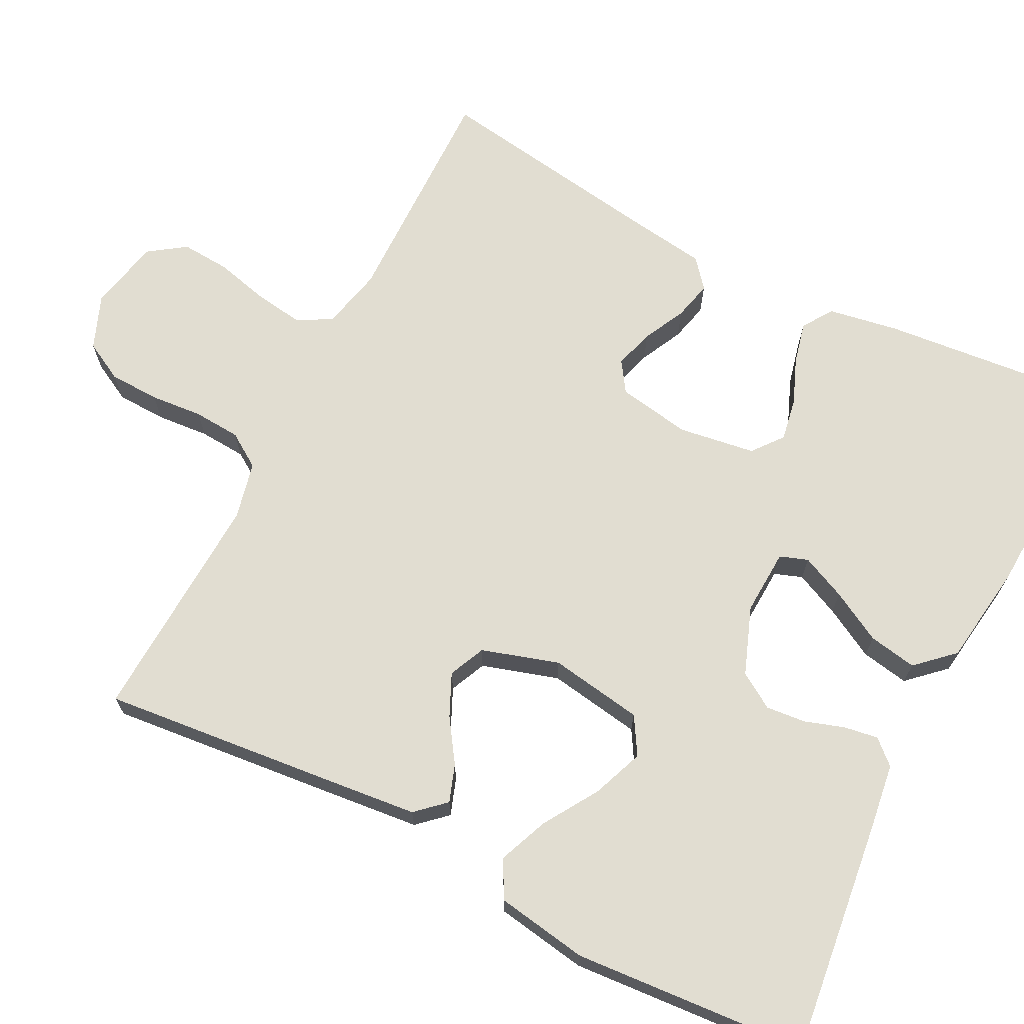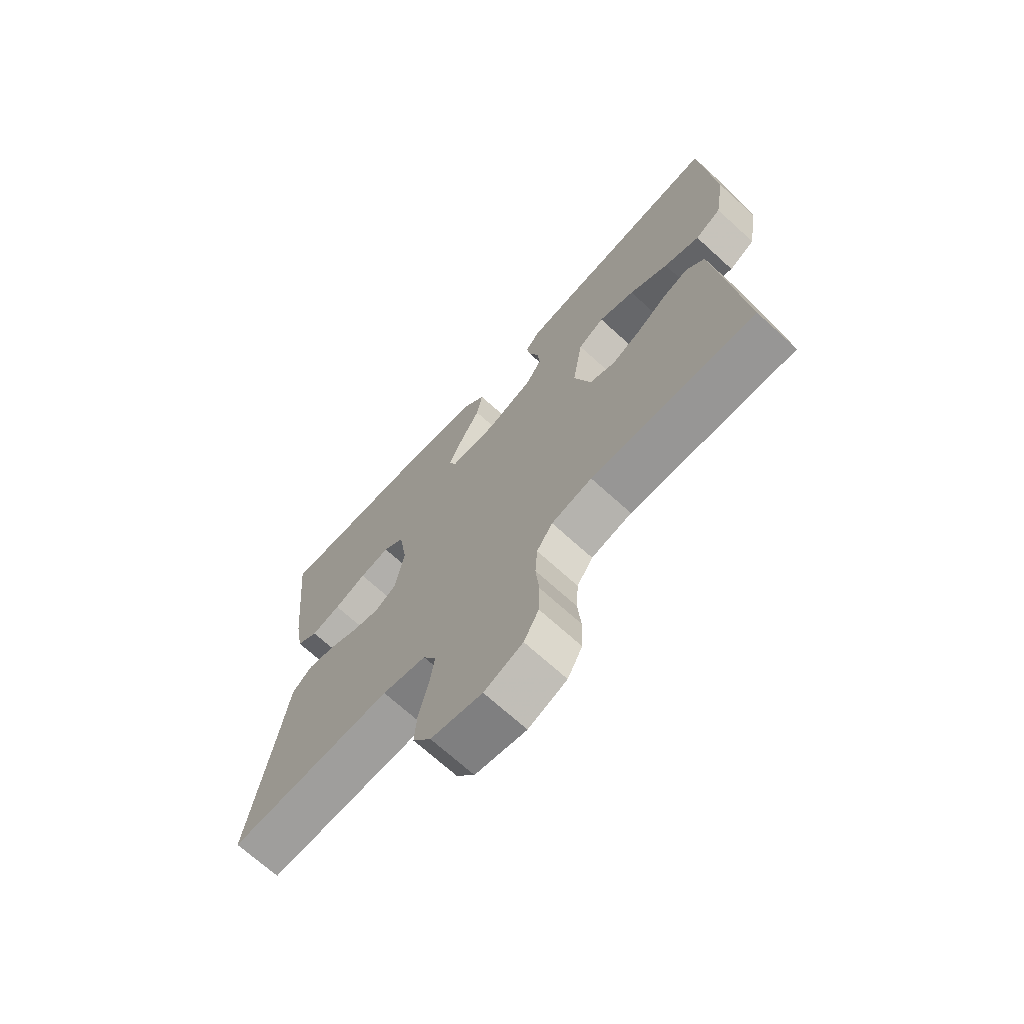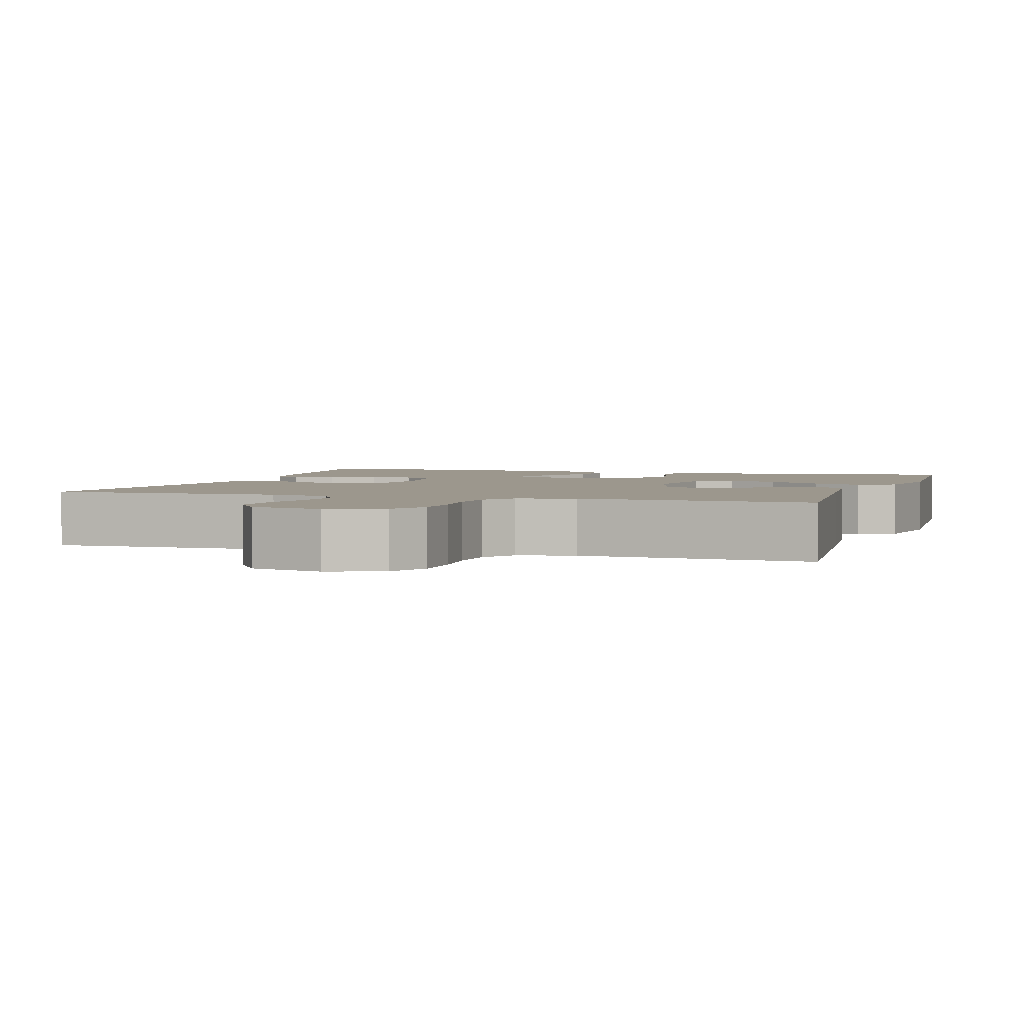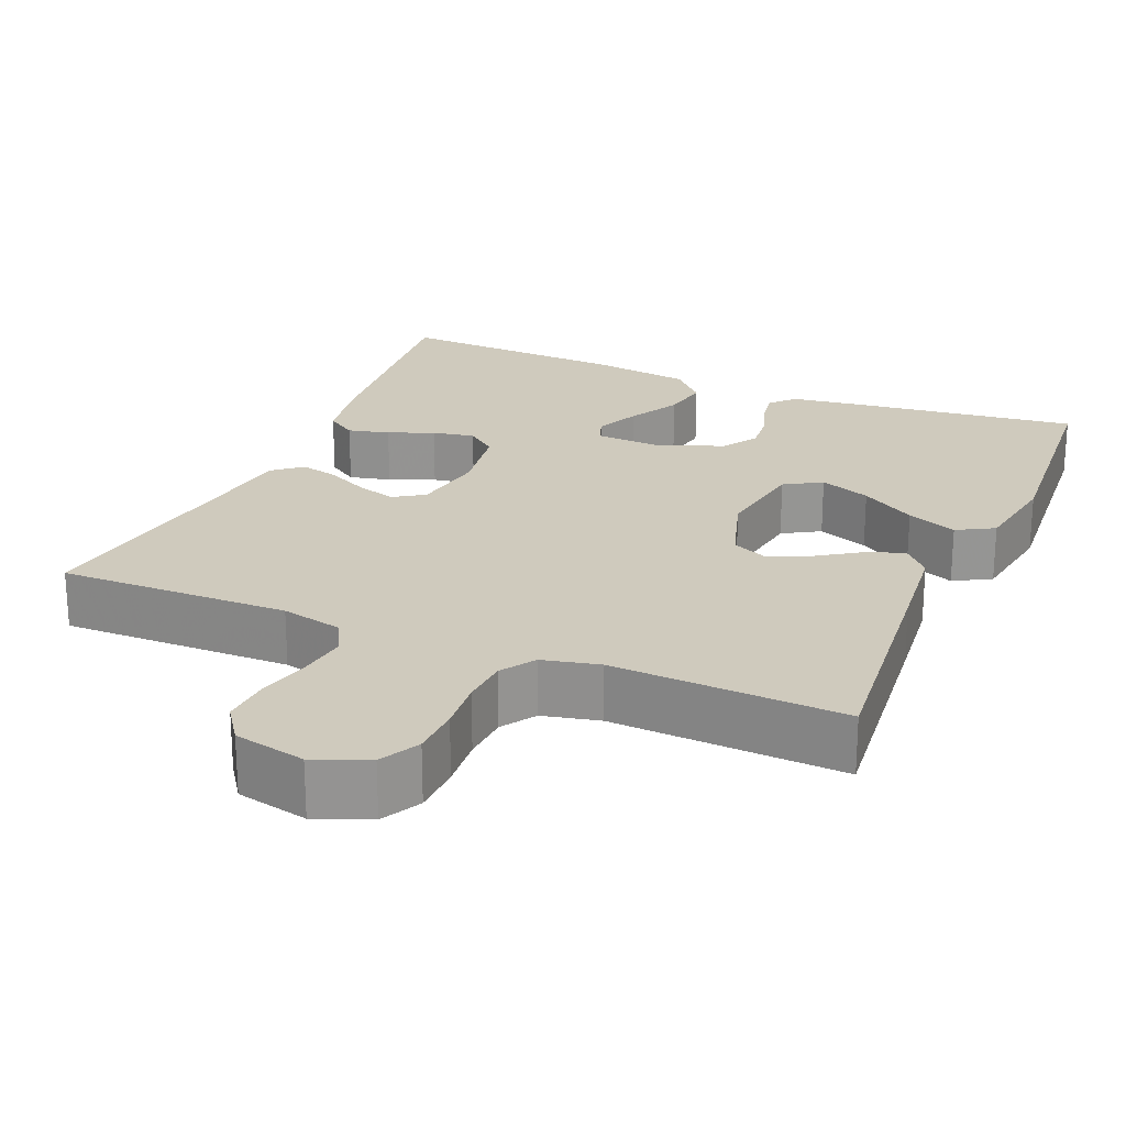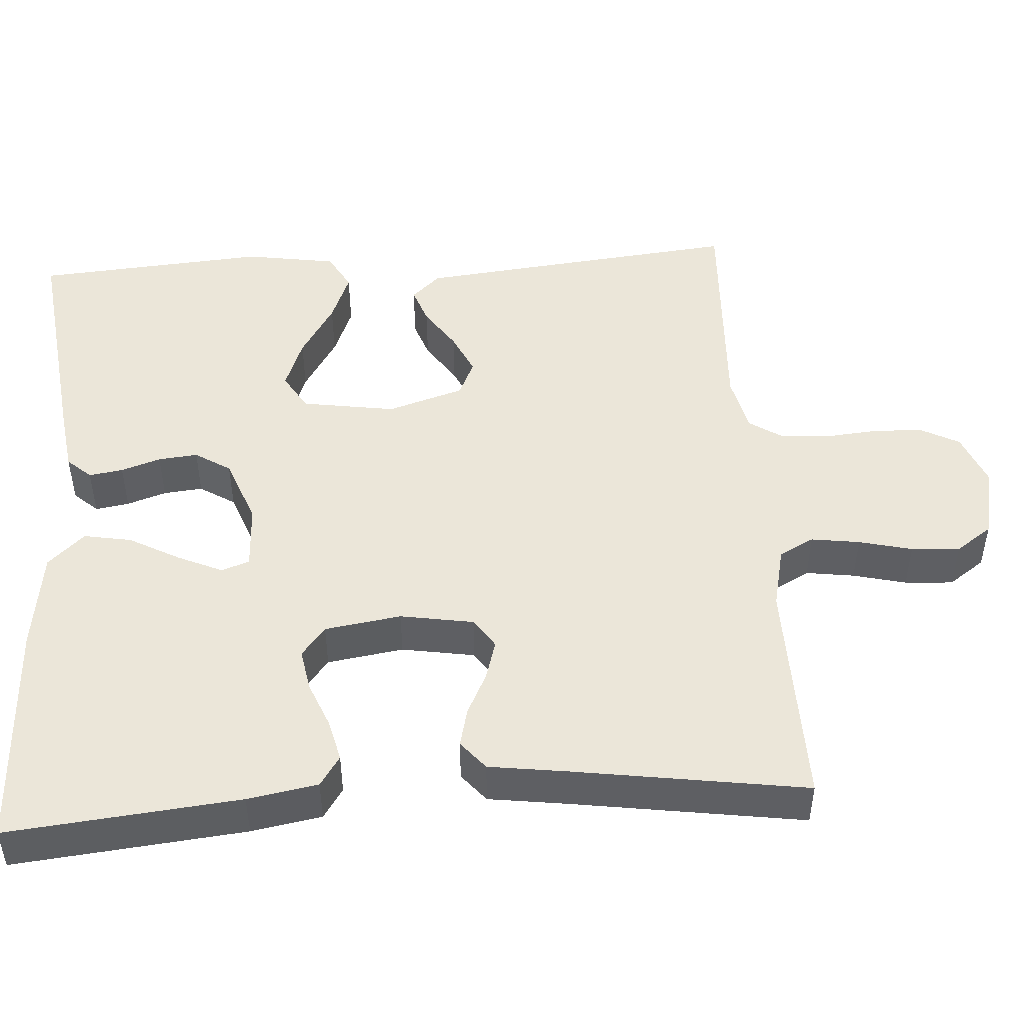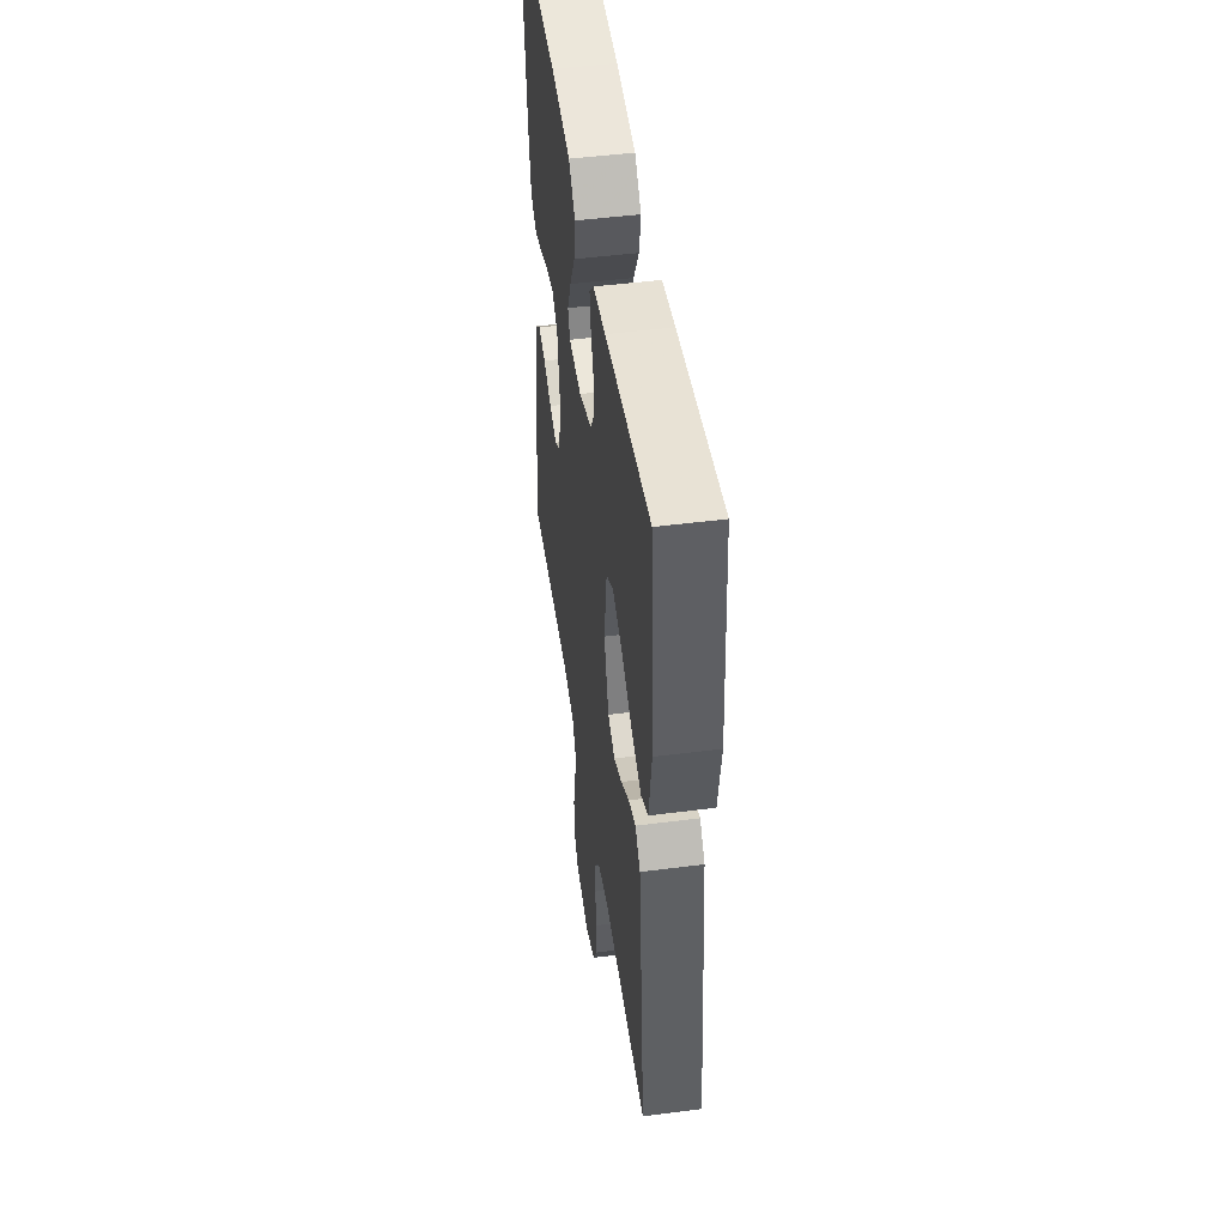
<metadata>
{"format":"obj","ext":"obj","renderer":"f3d","projection":"perspective","resolution":1024,"background":"white","views":[{"elev":68.8,"azim":-62.8,"up":"+Y"},{"elev":-70.2,"azim":-132.3,"up":"+Z"},{"elev":2.9,"azim":-162.2,"up":"+Y"},{"elev":23.0,"azim":-157.0,"up":"+Y"},{"elev":48.2,"azim":86.2,"up":"+Y"},{"elev":48.1,"azim":-98.2,"up":"+Z"}]}
</metadata>
<code>
v 0.5 0.07 -0.5
v 0.2 0.07 -0.495
v 0.12 0.07 -0.513
v 0.096 0.07 -0.558
v 0.105 0.07 -0.621
v 0.122 0.07 -0.69
v 0.126 0.07 -0.753
v 0.093 0.07 -0.8
v 0 0.07 -0.82
v -0.07 0.07 -0.792
v -0.097 0.07 -0.741
v -0.099 0.07 -0.676
v -0.093 0.07 -0.608
v -0.097 0.07 -0.547
v -0.126 0.07 -0.503
v -0.2 0.07 -0.486
v -0.5 0.07 -0.5
v -0.469 0.07 -0.2
v -0.456 0.07 -0.078
v -0.422 0.07 -0.041
v -0.374 0.07 -0.058
v -0.319 0.07 -0.095
v -0.265 0.07 -0.12
v -0.218 0.07 -0.099
v -0.187 0.07 0
v -0.206 0.07 0.121
v -0.254 0.07 0.15
v -0.32 0.07 0.125
v -0.391 0.07 0.081
v -0.456 0.07 0.055
v -0.504 0.07 0.082
v -0.523 0.07 0.2
v -0.5 0.07 0.5
v -0.2 0.07 0.463
v -0.115 0.07 0.451
v -0.087 0.07 0.42
v -0.094 0.07 0.376
v -0.111 0.07 0.325
v -0.116 0.07 0.274
v -0.087 0.07 0.228
v 0 0.07 0.195
v 0.085 0.07 0.199
v 0.098 0.07 0.235
v 0.072 0.07 0.293
v 0.036 0.07 0.359
v 0.025 0.07 0.421
v 0.069 0.07 0.468
v 0.2 0.07 0.486
v 0.5 0.07 0.5
v 0.47 0.07 0.2
v 0.454 0.07 0.109
v 0.415 0.07 0.083
v 0.361 0.07 0.096
v 0.302 0.07 0.12
v 0.247 0.07 0.13
v 0.208 0.07 0.099
v 0.193 0.07 0
v 0.209 0.07 -0.095
v 0.248 0.07 -0.121
v 0.299 0.07 -0.106
v 0.354 0.07 -0.079
v 0.404 0.07 -0.067
v 0.441 0.07 -0.098
v 0.455 0.07 -0.2
v 0.5 0 -0.5
v 0.2 0 -0.495
v 0.12 0 -0.513
v 0.096 0 -0.558
v 0.105 0 -0.621
v 0.122 0 -0.69
v 0.126 0 -0.753
v 0.093 0 -0.8
v 0 0 -0.82
v -0.07 0 -0.792
v -0.097 0 -0.741
v -0.099 0 -0.676
v -0.093 0 -0.608
v -0.097 0 -0.547
v -0.126 0 -0.503
v -0.2 0 -0.486
v -0.5 0 -0.5
v -0.469 0 -0.2
v -0.456 0 -0.078
v -0.422 0 -0.041
v -0.374 0 -0.058
v -0.319 0 -0.095
v -0.265 0 -0.12
v -0.218 0 -0.099
v -0.187 0 0
v -0.206 0 0.121
v -0.254 0 0.15
v -0.32 0 0.125
v -0.391 0 0.081
v -0.456 0 0.055
v -0.504 0 0.082
v -0.523 0 0.2
v -0.5 0 0.5
v -0.2 0 0.463
v -0.115 0 0.451
v -0.087 0 0.42
v -0.094 0 0.376
v -0.111 0 0.325
v -0.116 0 0.274
v -0.087 0 0.228
v 0 0 0.195
v 0.085 0 0.199
v 0.098 0 0.235
v 0.072 0 0.293
v 0.036 0 0.359
v 0.025 0 0.421
v 0.069 0 0.468
v 0.2 0 0.486
v 0.5 0 0.5
v 0.47 0 0.2
v 0.454 0 0.109
v 0.415 0 0.083
v 0.361 0 0.096
v 0.302 0 0.12
v 0.247 0 0.13
v 0.208 0 0.099
v 0.193 0 0
v 0.209 0 -0.095
v 0.248 0 -0.121
v 0.299 0 -0.106
v 0.354 0 -0.079
v 0.404 0 -0.067
v 0.441 0 -0.098
v 0.455 0 -0.2
f 62 63 64
f 61 62 64
f 60 61 64
f 64 1 2
f 60 64 2
f 59 60 2
f 58 59 2 3
f 57 58 3 4
f 56 57 4
f 52 53 54
f 51 52 54
f 50 51 54
f 49 50 54
f 48 49 54
f 47 48 54
f 46 47 54
f 45 46 54
f 44 45 54
f 43 44 54 55
f 42 43 55 56
f 36 37 38
f 35 36 38
f 34 35 38
f 33 34 38
f 32 33 38
f 31 32 38
f 30 31 38
f 29 30 38
f 28 29 38
f 27 28 38 39
f 26 27 39 40
f 20 21 22
f 19 20 22
f 18 19 22
f 17 18 22
f 16 17 22
f 15 16 22 23
f 14 15 23 24
f 11 12 13
f 10 11 13
f 9 10 13
f 8 9 13
f 7 8 13
f 6 7 13
f 5 6 13
f 4 5 13 14
f 14 24 25
f 4 14 25
f 56 4 25
f 42 56 25
f 41 42 25
f 25 26 40 41
f 128 127 126
f 128 126 125
f 128 125 124
f 66 65 128
f 66 128 124
f 66 124 123
f 67 66 123 122
f 68 67 122 121
f 68 121 120
f 118 117 116
f 118 116 115
f 118 115 114
f 118 114 113
f 118 113 112
f 118 112 111
f 118 111 110
f 118 110 109
f 118 109 108
f 119 118 108 107
f 120 119 107 106
f 102 101 100
f 102 100 99
f 102 99 98
f 102 98 97
f 102 97 96
f 102 96 95
f 102 95 94
f 102 94 93
f 102 93 92
f 103 102 92 91
f 104 103 91 90
f 86 85 84
f 86 84 83
f 86 83 82
f 86 82 81
f 86 81 80
f 87 86 80 79
f 88 87 79 78
f 77 76 75
f 77 75 74
f 77 74 73
f 77 73 72
f 77 72 71
f 77 71 70
f 77 70 69
f 78 77 69 68
f 89 88 78
f 89 78 68
f 89 68 120
f 89 120 106
f 89 106 105
f 105 104 90 89
f 1 65 66 2
f 2 66 67 3
f 3 67 68 4
f 4 68 69 5
f 5 69 70 6
f 6 70 71 7
f 7 71 72 8
f 8 72 73 9
f 9 73 74 10
f 10 74 75 11
f 11 75 76 12
f 12 76 77 13
f 13 77 78 14
f 14 78 79 15
f 15 79 80 16
f 16 80 81 17
f 17 81 82 18
f 18 82 83 19
f 19 83 84 20
f 20 84 85 21
f 21 85 86 22
f 22 86 87 23
f 23 87 88 24
f 24 88 89 25
f 25 89 90 26
f 26 90 91 27
f 27 91 92 28
f 28 92 93 29
f 29 93 94 30
f 30 94 95 31
f 31 95 96 32
f 32 96 97 33
f 33 97 98 34
f 34 98 99 35
f 35 99 100 36
f 36 100 101 37
f 37 101 102 38
f 38 102 103 39
f 39 103 104 40
f 40 104 105 41
f 41 105 106 42
f 42 106 107 43
f 43 107 108 44
f 44 108 109 45
f 45 109 110 46
f 46 110 111 47
f 47 111 112 48
f 48 112 113 49
f 49 113 114 50
f 50 114 115 51
f 51 115 116 52
f 52 116 117 53
f 53 117 118 54
f 54 118 119 55
f 55 119 120 56
f 56 120 121 57
f 57 121 122 58
f 58 122 123 59
f 59 123 124 60
f 60 124 125 61
f 61 125 126 62
f 62 126 127 63
f 63 127 128 64
f 64 128 65 1

</code>
